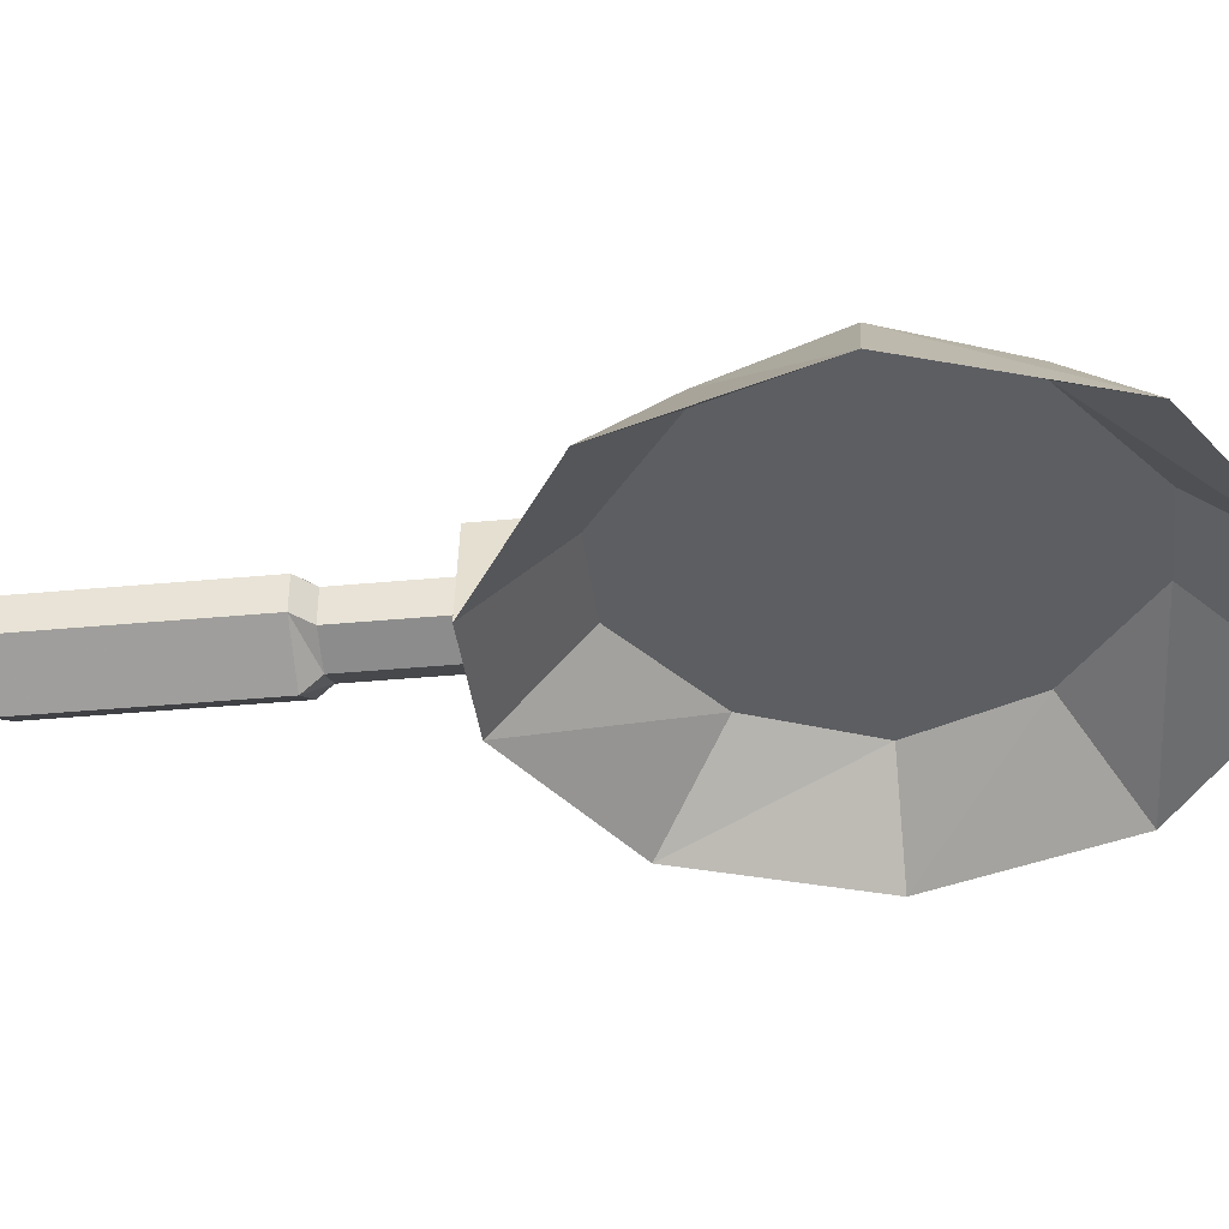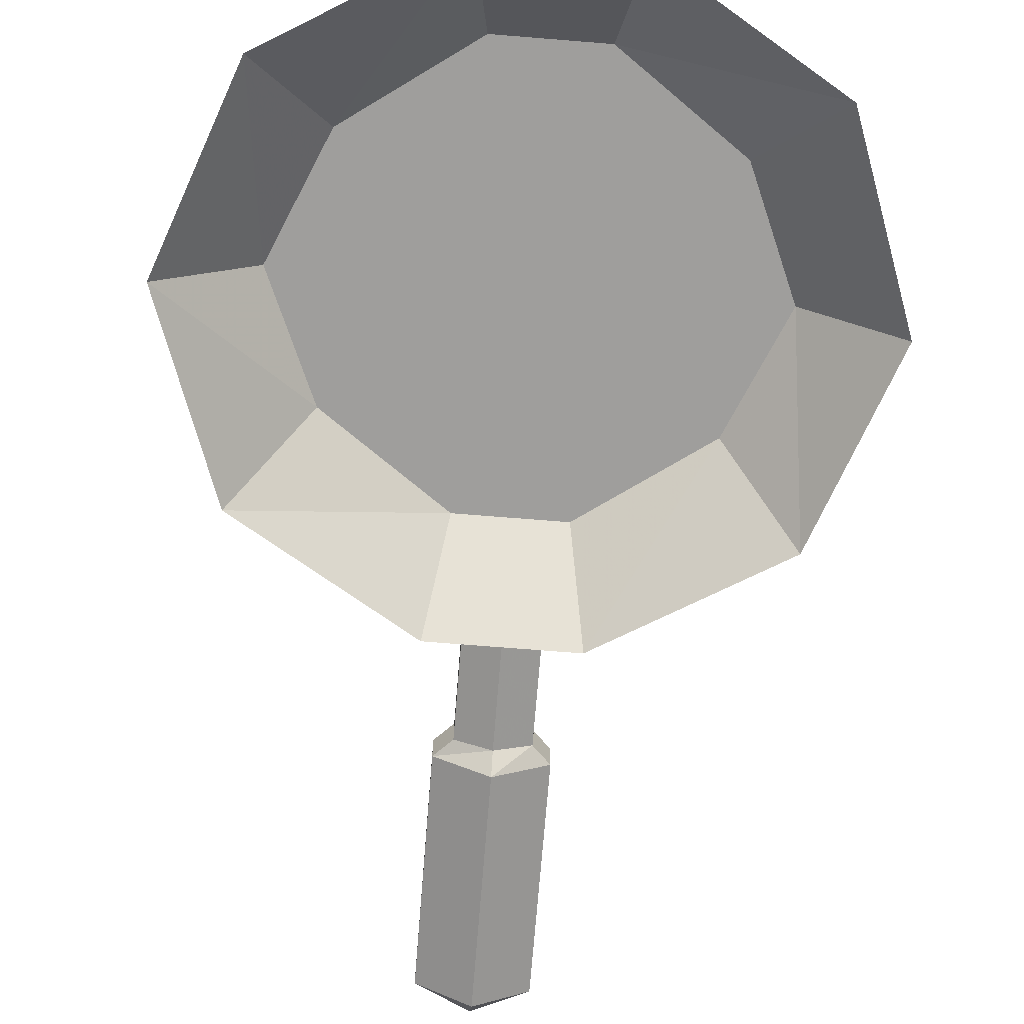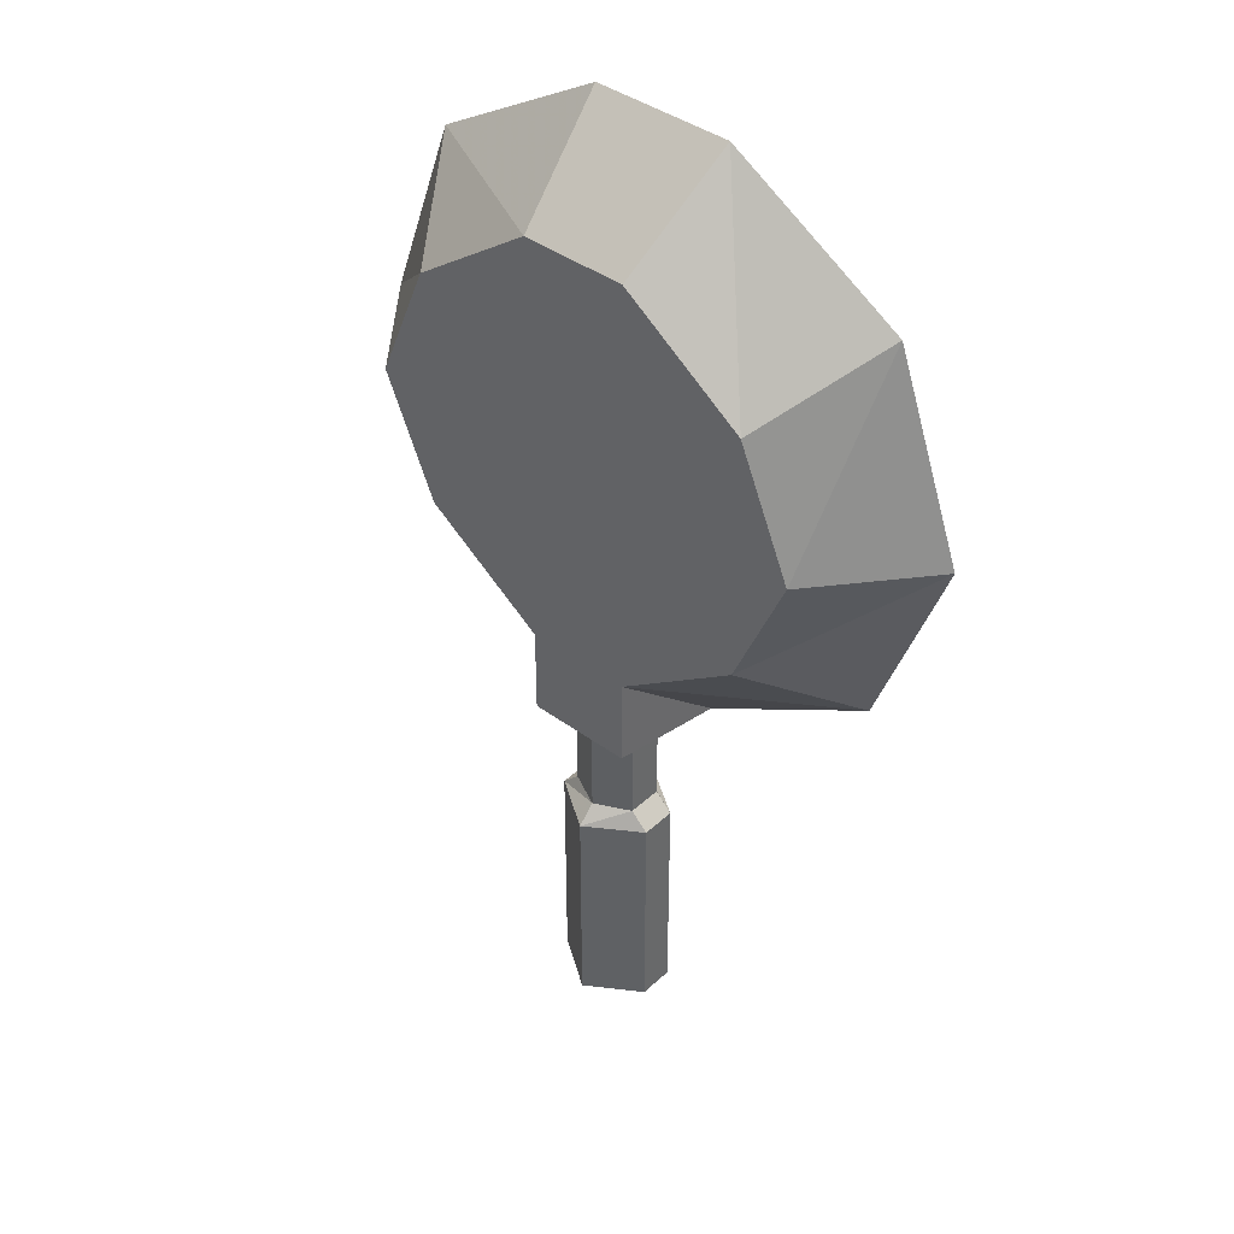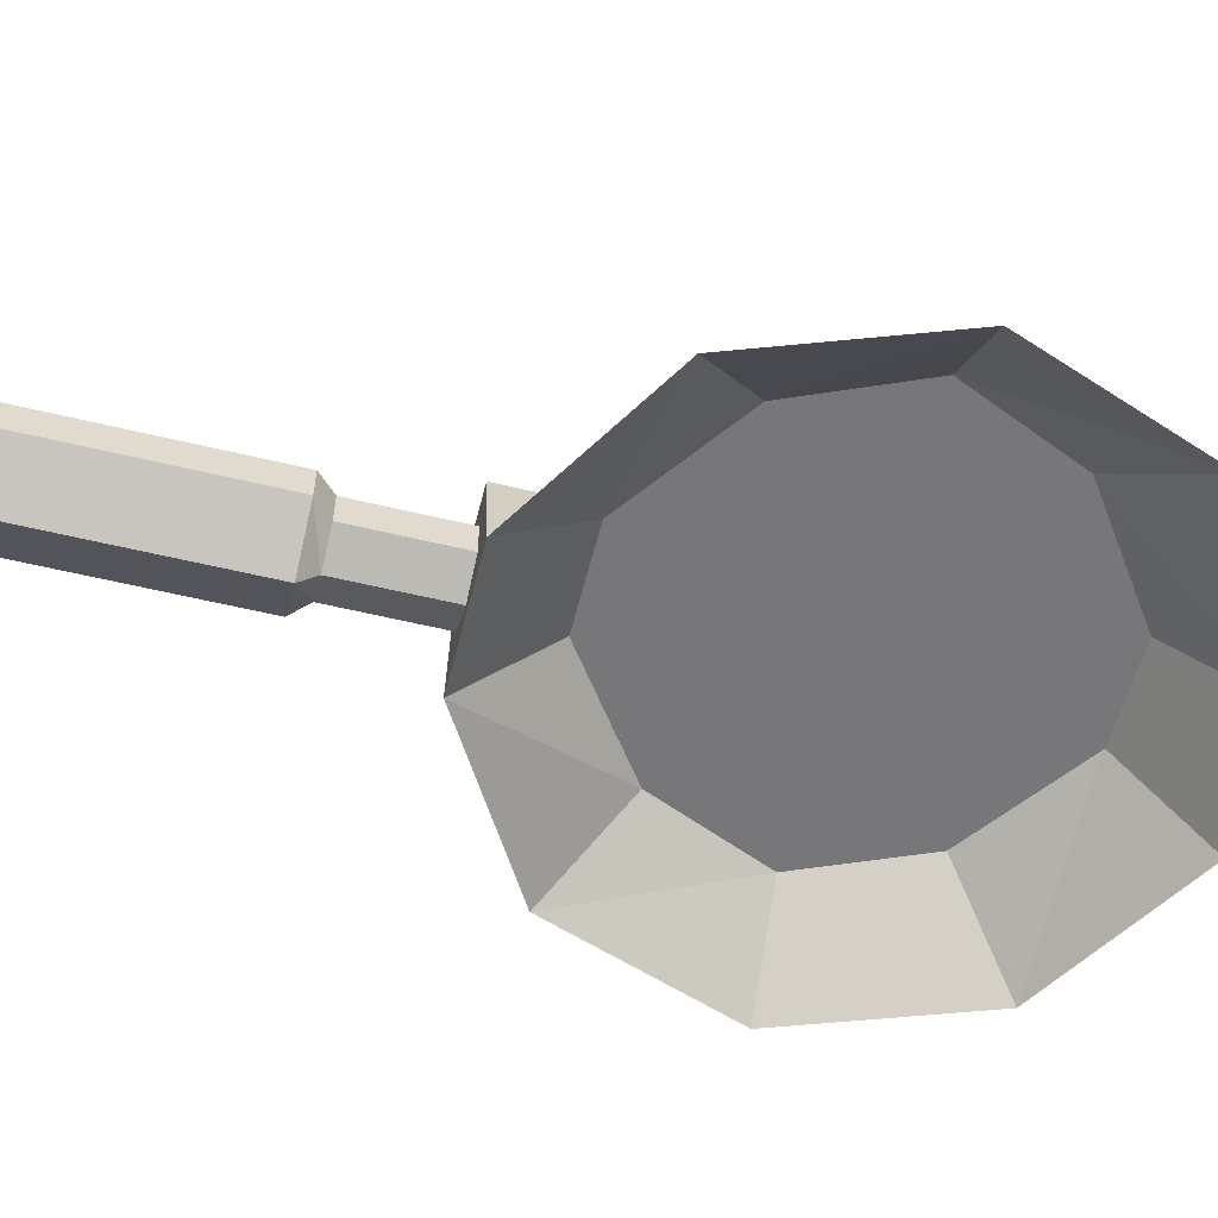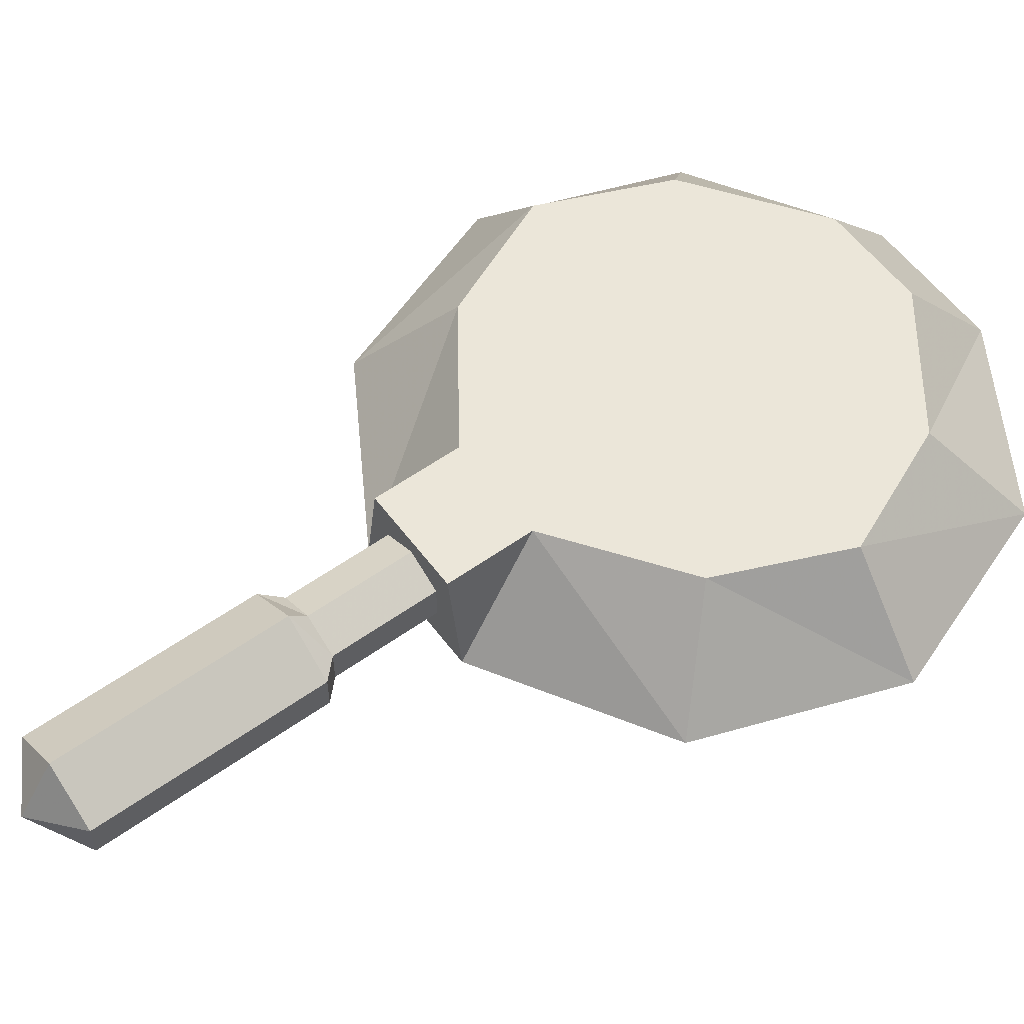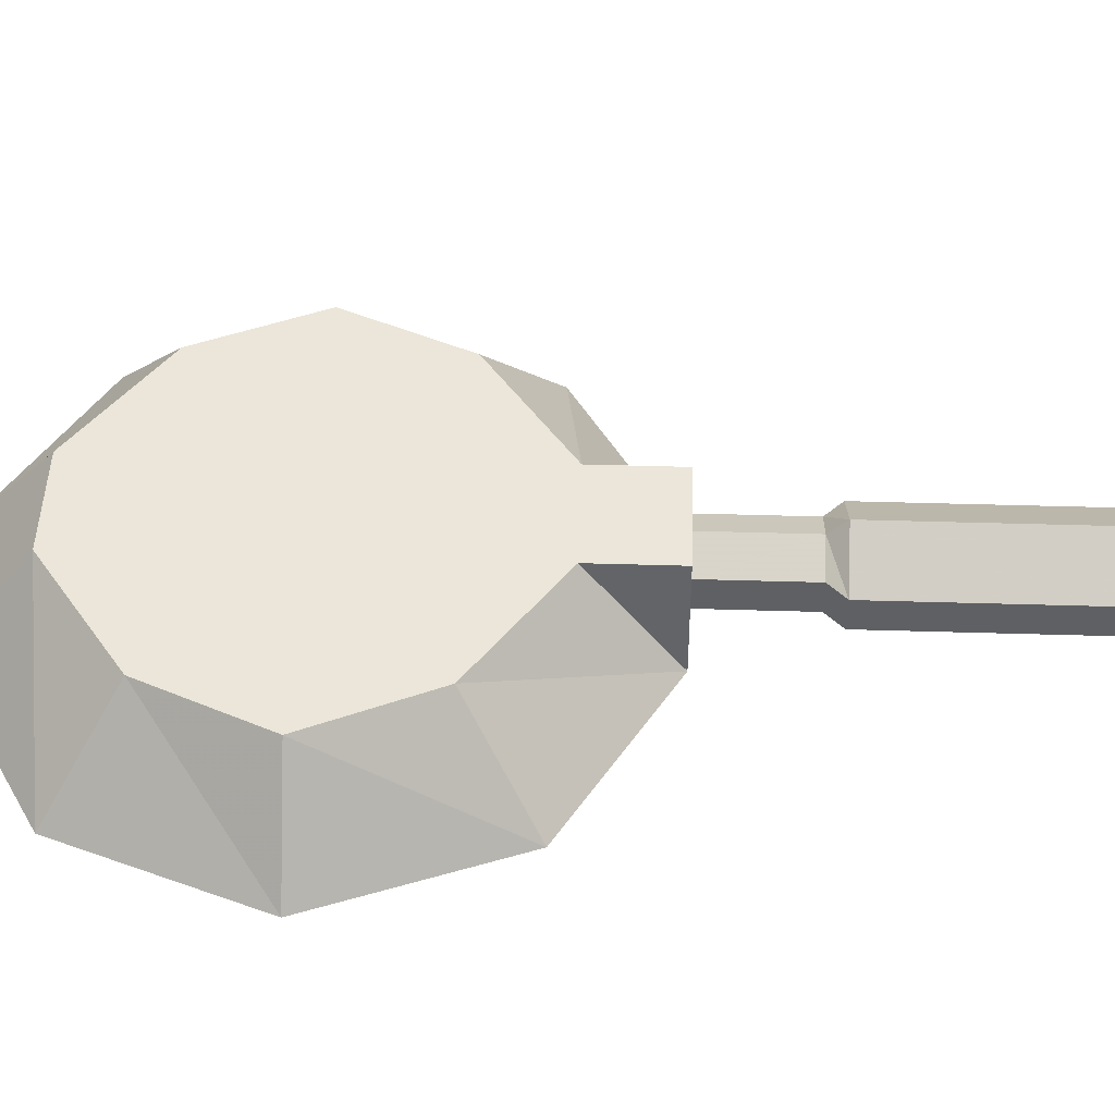
<metadata>
{"format":"obj","ext":"obj","renderer":"f3d","projection":"perspective","resolution":1024,"background":"white","views":[{"elev":-38.2,"azim":-83.2,"up":"+Y"},{"elev":-70.9,"azim":-4.6,"up":"+Y"},{"elev":40.7,"azim":-138.2,"up":"+Z"},{"elev":-57.2,"azim":-104.1,"up":"+Y"},{"elev":57.1,"azim":-126.5,"up":"+Y"},{"elev":48.0,"azim":91.9,"up":"+Y"}]}
</metadata>
<code>
v 0.1406 -0.04688 0
v 0.1016 0 0
v 0.07812 0 0.05469
v 0.1094 -0.04688 0.08594
v 0.07812 -0.007812 0.05469
v 0.1016 -0.007812 0
v 0.1094 -0.04688 -0.08594
v 0.07812 0 -0.05469
v 0 0 0
v 0.02344 0 0.09375
v 0.03125 -0.04688 0.1328
v 0.02344 -0.007812 0.09375
v 0 -0.007812 0
v 0.07812 -0.007812 -0.05469
v 0.03125 -0.04688 -0.1328
v 0.02344 0 -0.09375
v -0.02344 0 -0.09375
v -0.07812 0 -0.05469
v -0.1016 0 0
v -0.07812 0 0.05469
v -0.02344 0 0.09375
v -0.03125 -0.04688 0.1328
v -0.02344 -0.007812 0.09375
v -0.07812 -0.007812 0.05469
v -0.1016 -0.007812 0
v -0.07812 -0.007812 -0.05469
v -0.02344 -0.007812 -0.09375
v 0.02344 -0.007812 -0.09375
v -0.03125 -0.04688 -0.1328
v -0.1094 -0.04688 -0.08594
v -0.02344 0 -0.1328
v -0.01562 -0.01562 -0.1328
v -0.01562 -0.03125 -0.1328
v 0 -0.04688 -0.1328
v 0 -0.03906 -0.1328
v 0.01562 -0.03125 -0.1328
v 0.02344 0 -0.1328
v 0 -0.007812 -0.1328
v -0.01562 -0.01562 -0.1797
v -0.01562 -0.03125 -0.1797
v 0 -0.03906 -0.1797
v 0.01562 -0.03125 -0.1797
v 0.01562 -0.01562 -0.1797
v 0.01562 -0.01562 -0.1328
v 0 -0.007812 -0.1797
v 0 0 -0.1875
v -0.02344 -0.01562 -0.1875
v -0.02344 -0.03125 -0.1875
v 0 -0.04688 -0.1875
v 0.02344 -0.03125 -0.1875
v 0.02344 -0.01562 -0.1875
v -0.1094 -0.04688 0.08594
v -0.1406 -0.04688 0
v 0.02344 -0.01562 -0.2891
v 0 0 -0.2891
v -0.02344 -0.01562 -0.2891
v -0.02344 -0.03125 -0.2891
v 0 -0.04688 -0.2891
v 0.02344 -0.03125 -0.2891
v 0 -0.02344 -0.3047
f 1 2 3
f 1 3 4
f 1 4 5
f 1 5 6
f 1 6 7
f 1 7 2
f 2 7 8
f 2 8 9
f 2 9 3
f 3 9 10
f 3 10 4
f 4 10 11
f 4 11 12
f 4 12 5
f 5 12 13
f 5 13 6
f 6 13 14
f 6 14 7
f 7 14 15
f 7 15 8
f 8 15 16
f 8 16 9
f 9 16 17
f 9 17 18
f 9 18 19
f 9 19 20
f 9 20 21
f 9 21 10
f 10 21 11
f 11 21 22
f 11 22 23
f 11 23 12
f 12 23 13
f 13 23 24
f 13 24 25
f 13 25 26
f 13 26 27
f 13 27 28
f 13 28 14
f 14 28 15
f 15 28 29
f 29 28 27
f 29 27 30
f 29 30 17
f 29 17 31
f 29 31 32
f 29 32 33
f 29 33 34
f 34 33 35
f 34 35 15
f 15 35 36
f 15 36 37
f 15 37 16
f 16 37 17
f 17 37 31
f 31 37 38
f 31 38 32
f 32 38 39
f 32 39 40
f 32 40 33
f 33 40 41
f 33 41 35
f 35 41 42
f 35 42 36
f 36 42 43
f 36 43 44
f 36 44 37
f 37 44 38
f 38 44 45
f 38 45 39
f 39 45 46
f 39 46 47
f 39 47 40
f 40 47 48
f 40 48 41
f 41 48 49
f 41 49 42
f 42 49 50
f 42 50 43
f 43 50 51
f 43 51 45
f 43 45 44
f 22 21 20
f 22 20 52
f 22 52 24
f 22 24 23
f 52 20 19
f 52 19 53
f 52 53 25
f 52 25 24
f 53 19 18
f 53 18 30
f 53 30 26
f 53 26 25
f 30 18 17
f 30 27 26
f 45 51 46
f 54 59 60
f 54 60 55
f 55 60 56
f 56 60 57
f 57 60 58
f 58 60 59
f 46 51 54
f 46 54 55
f 46 55 47
f 47 55 56
f 47 56 48
f 48 56 57
f 48 57 49
f 49 57 58
f 49 58 50
f 50 58 59
f 50 59 51
f 51 59 54

</code>
